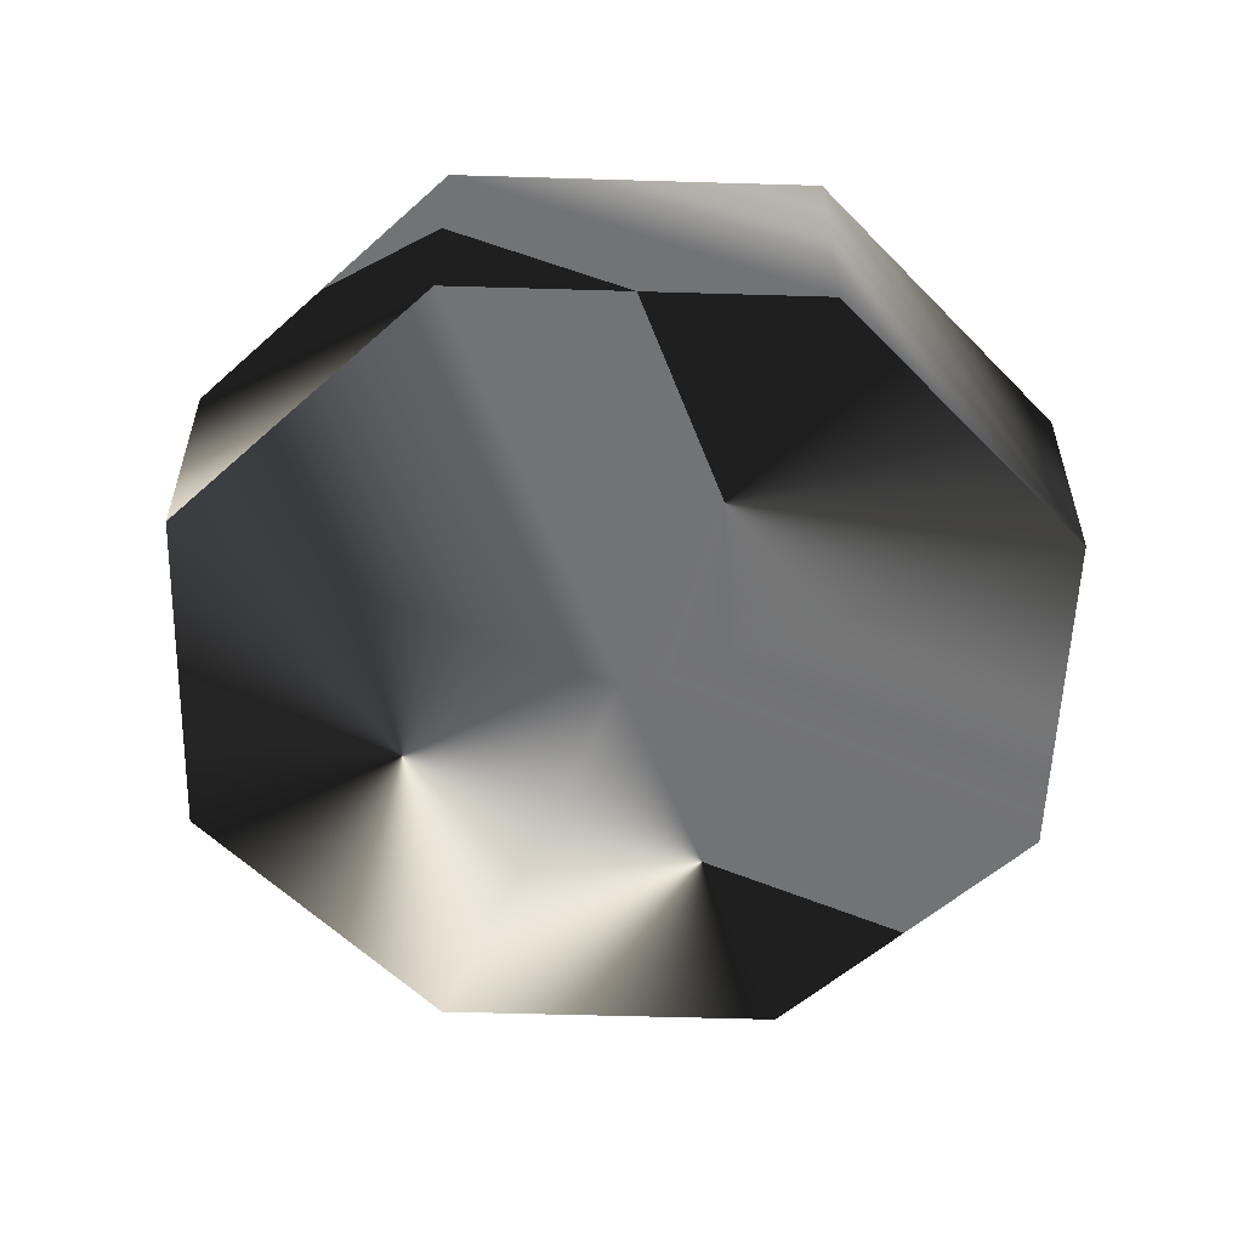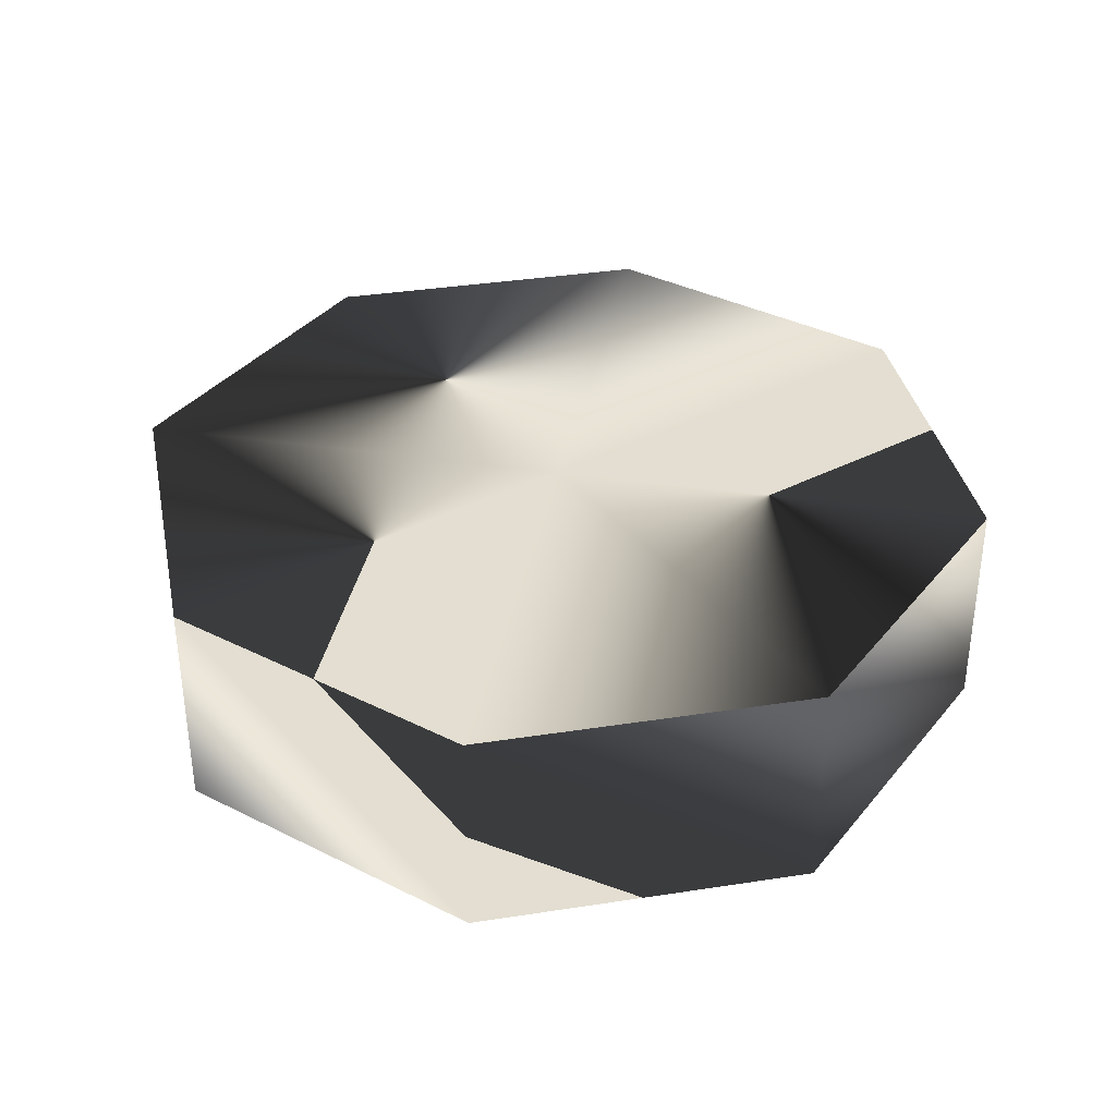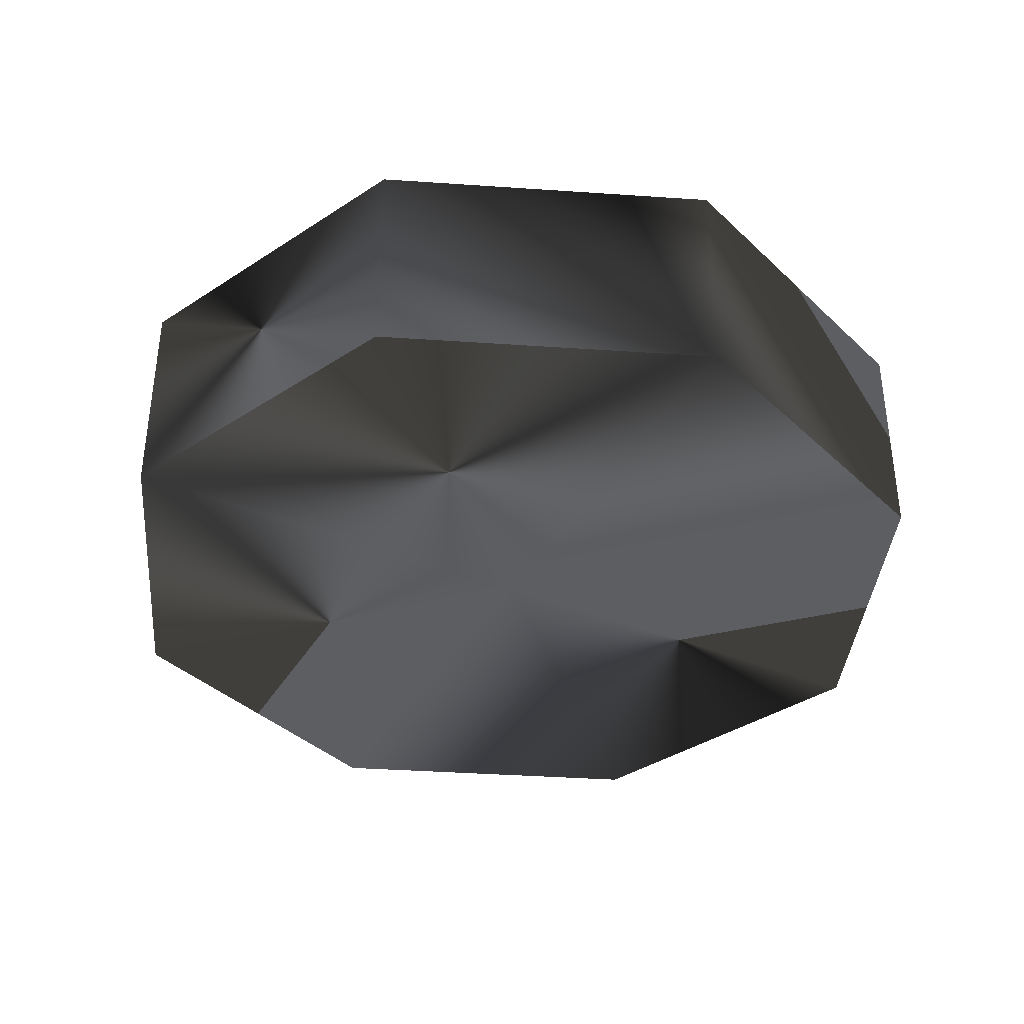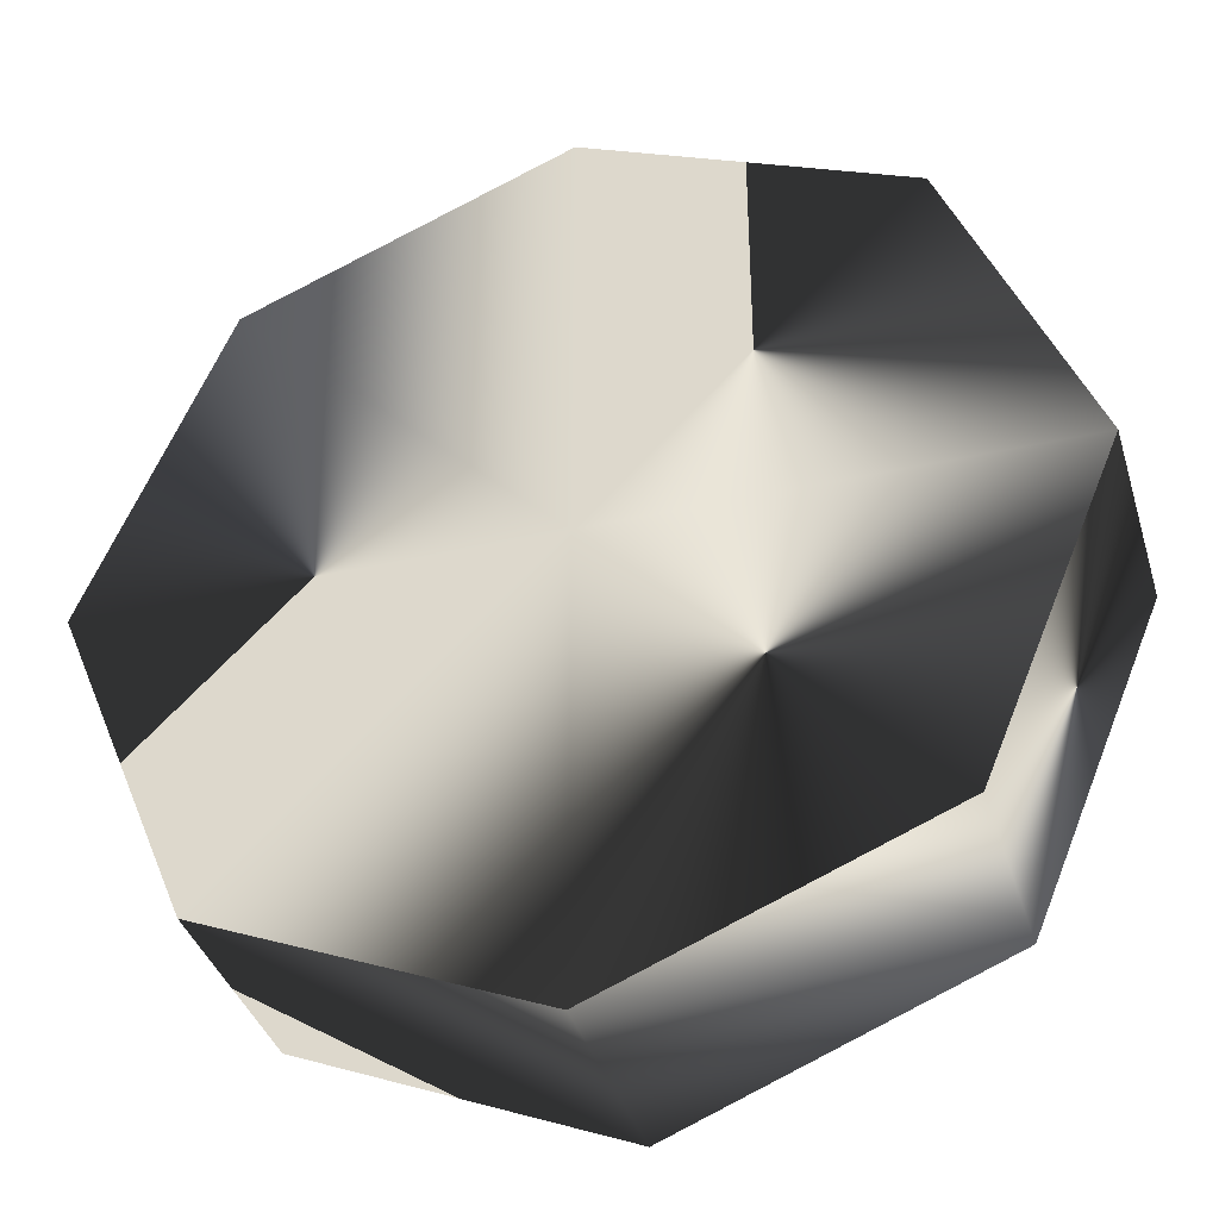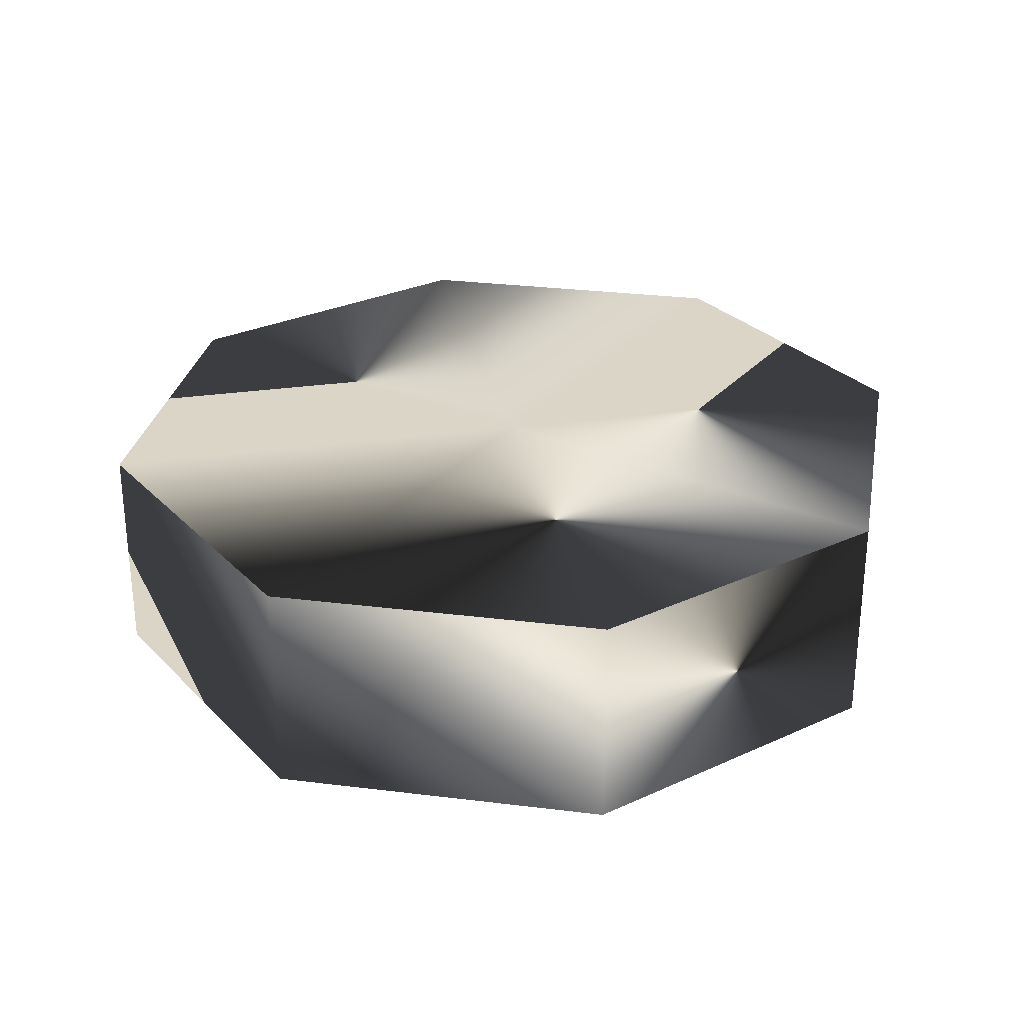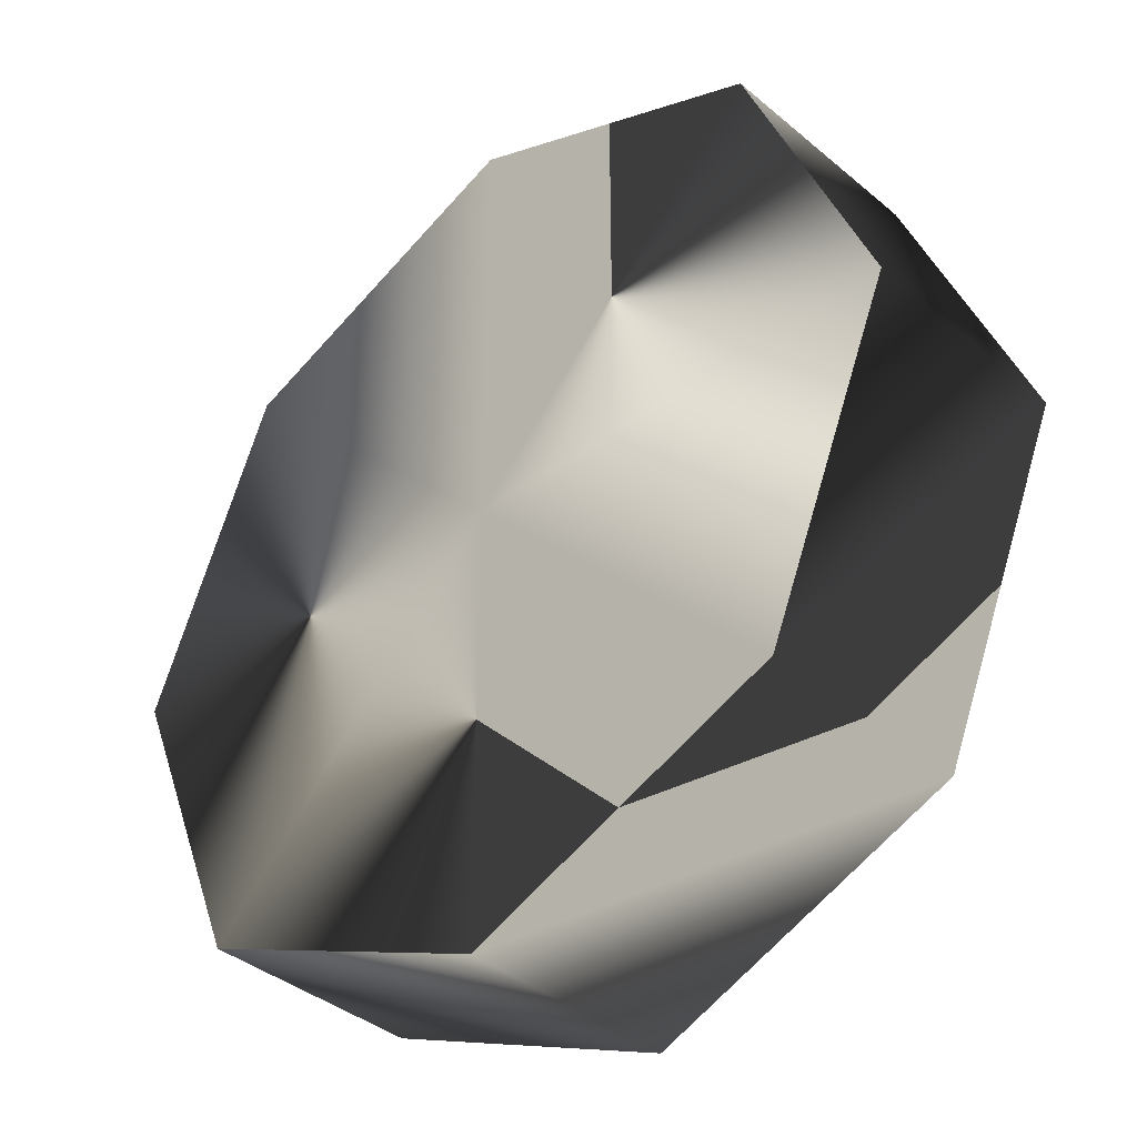
<metadata>
{"format":"obj","ext":"obj","renderer":"f3d","projection":"perspective","resolution":1024,"background":"white","views":[{"elev":-55.8,"azim":-159.3,"up":"+Z"},{"elev":36.1,"azim":-169.0,"up":"+Z"},{"elev":-37.8,"azim":107.5,"up":"+Z"},{"elev":-37.4,"azim":16.2,"up":"+Y"},{"elev":29.0,"azim":33.0,"up":"+Z"},{"elev":-38.1,"azim":-136.7,"up":"+Y"}]}
</metadata>
<code>
v 1 0 0.25
v 1 0 -0.25
v 0.7071 0.7071 0.25
v 0.7071 0.7071 -0.25
v 0 1 0.25
v 0 1 -0.25
v -0.7071 0.7071 0.25
v -0.7071 0.7071 -0.25
v -1 0 0.25
v -1 0 -0.25
v -0.7071 -0.7071 0.25
v -0.7071 -0.7071 -0.25
v -0 -1 0.25
v -0 -1 -0.25
v 0.7071 -0.7071 0.25
v 0.7071 -0.7071 -0.25
v 0 0 0.25
v 0 0 -0.25
f 1 3 4
f 1 4 2
f 17 1 3
f 18 4 2
f 3 5 6
f 3 6 4
f 17 3 5
f 18 6 4
f 5 7 8
f 5 8 6
f 17 5 7
f 18 8 6
f 7 9 10
f 7 10 8
f 17 7 9
f 18 10 8
f 9 11 12
f 9 12 10
f 17 9 11
f 18 12 10
f 11 13 14
f 11 14 12
f 17 11 13
f 18 14 12
f 13 15 16
f 13 16 14
f 17 13 15
f 18 16 14
f 15 1 2
f 15 2 16
f 17 15 1
f 18 2 16

</code>
